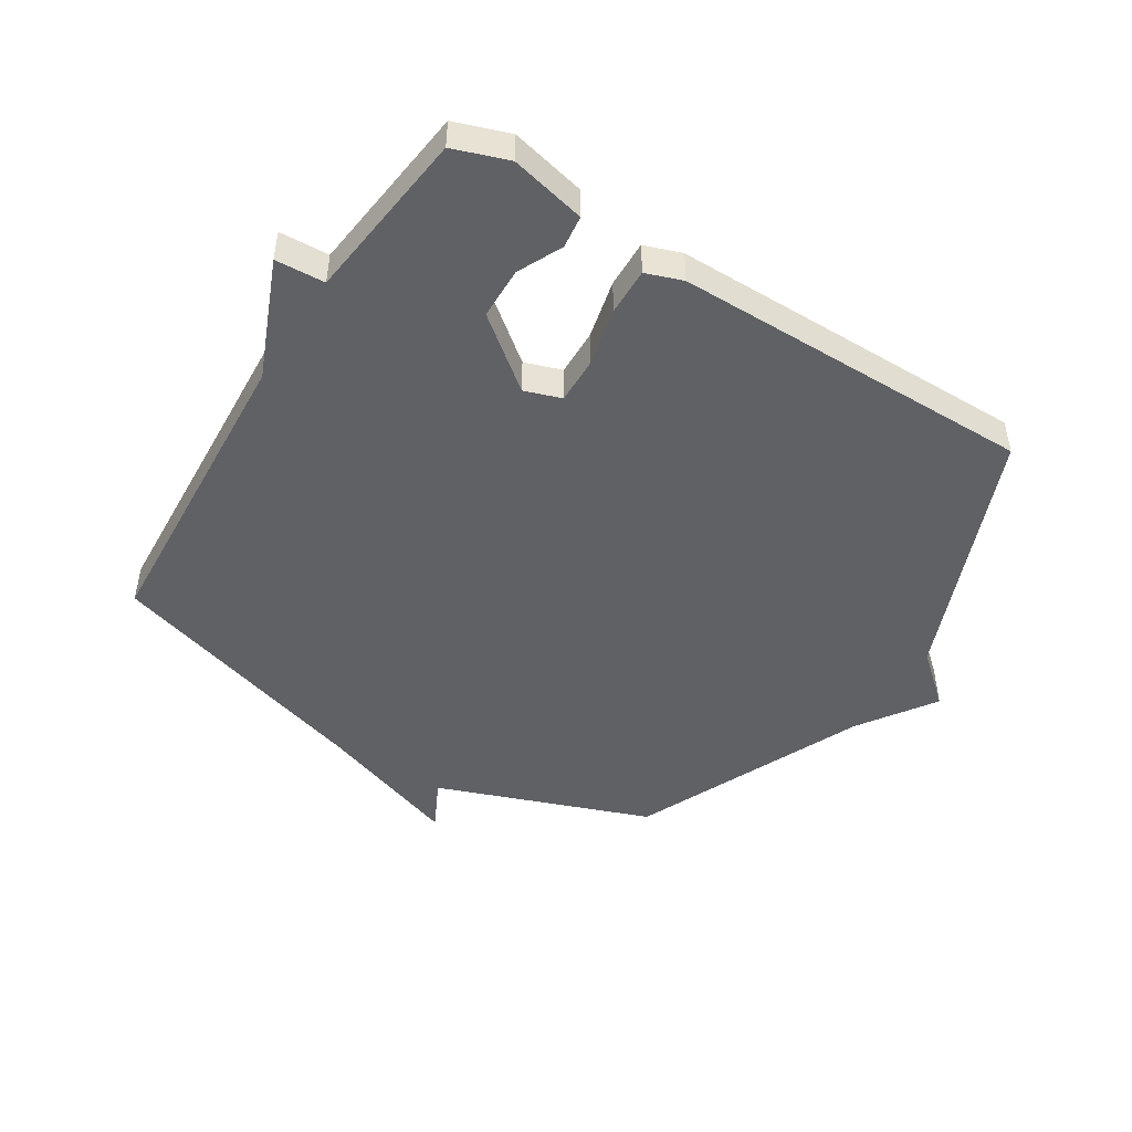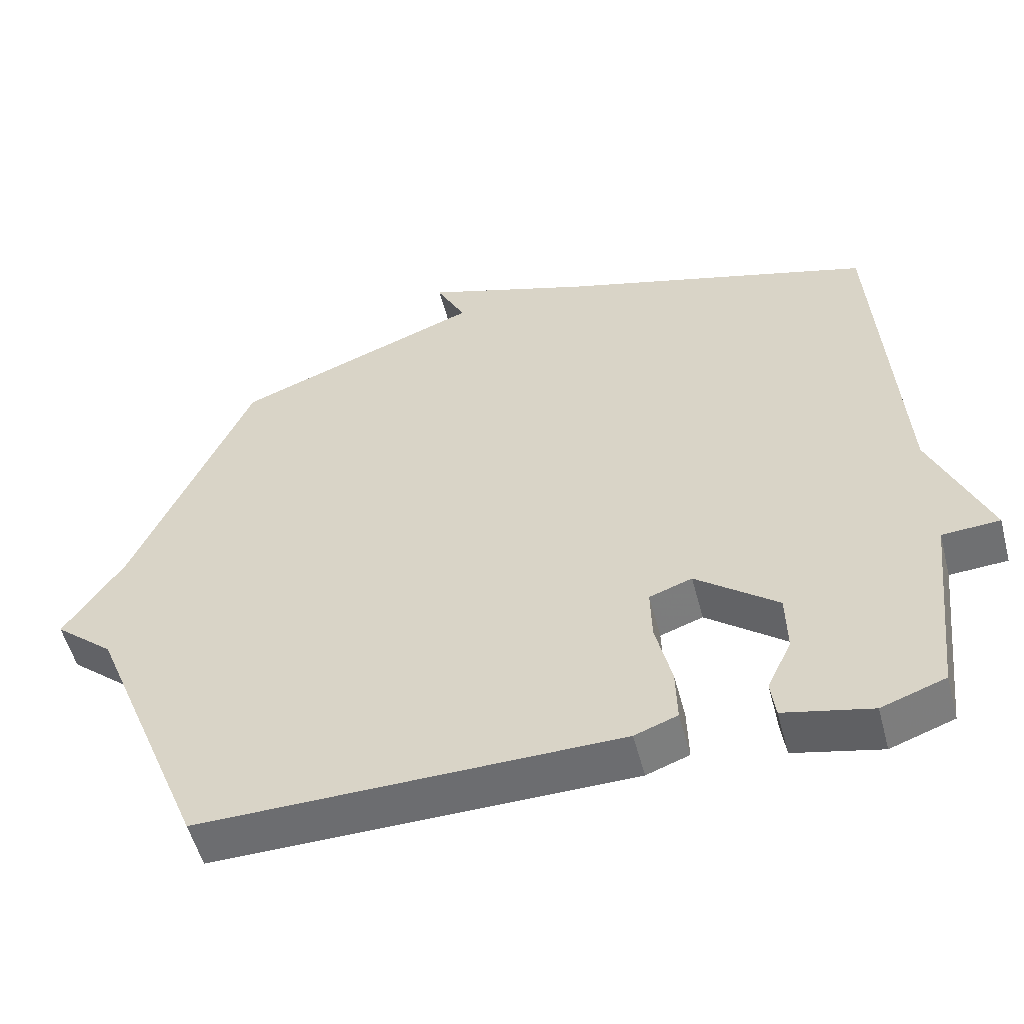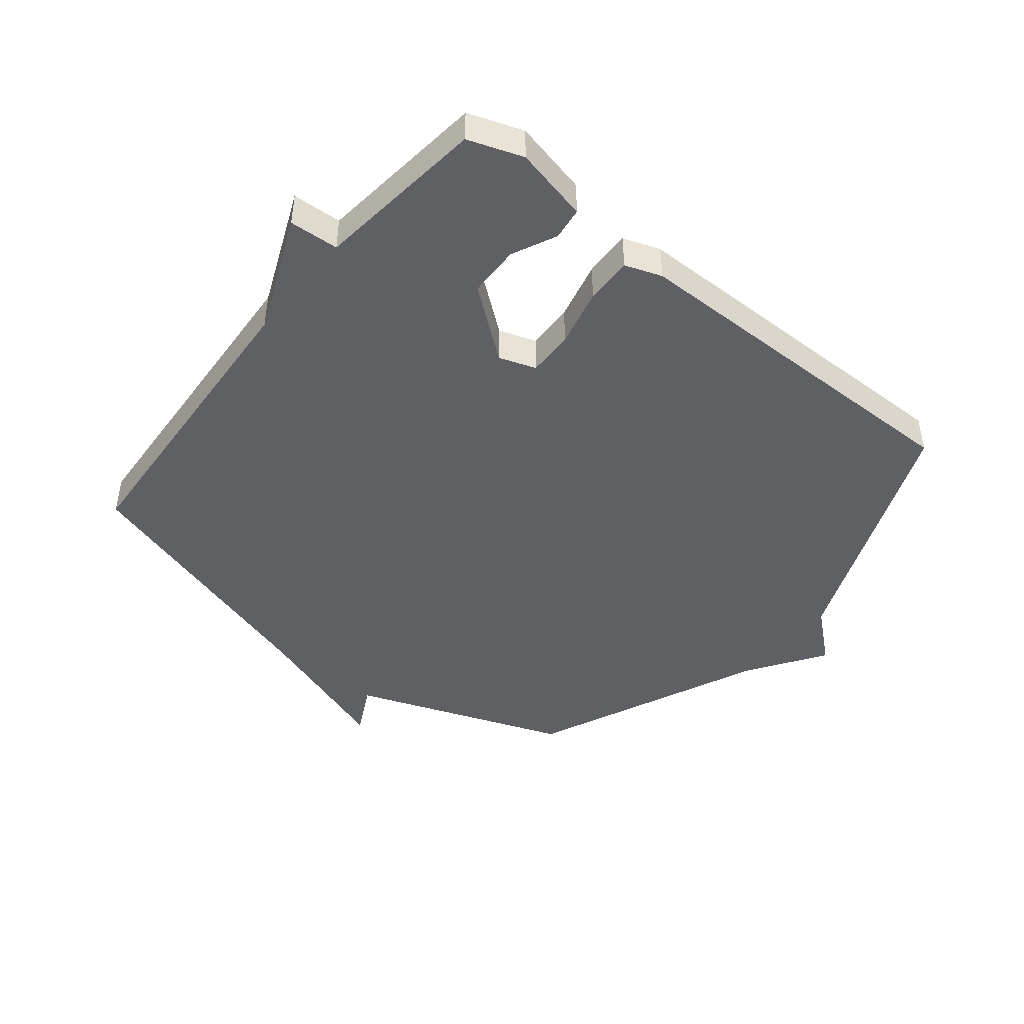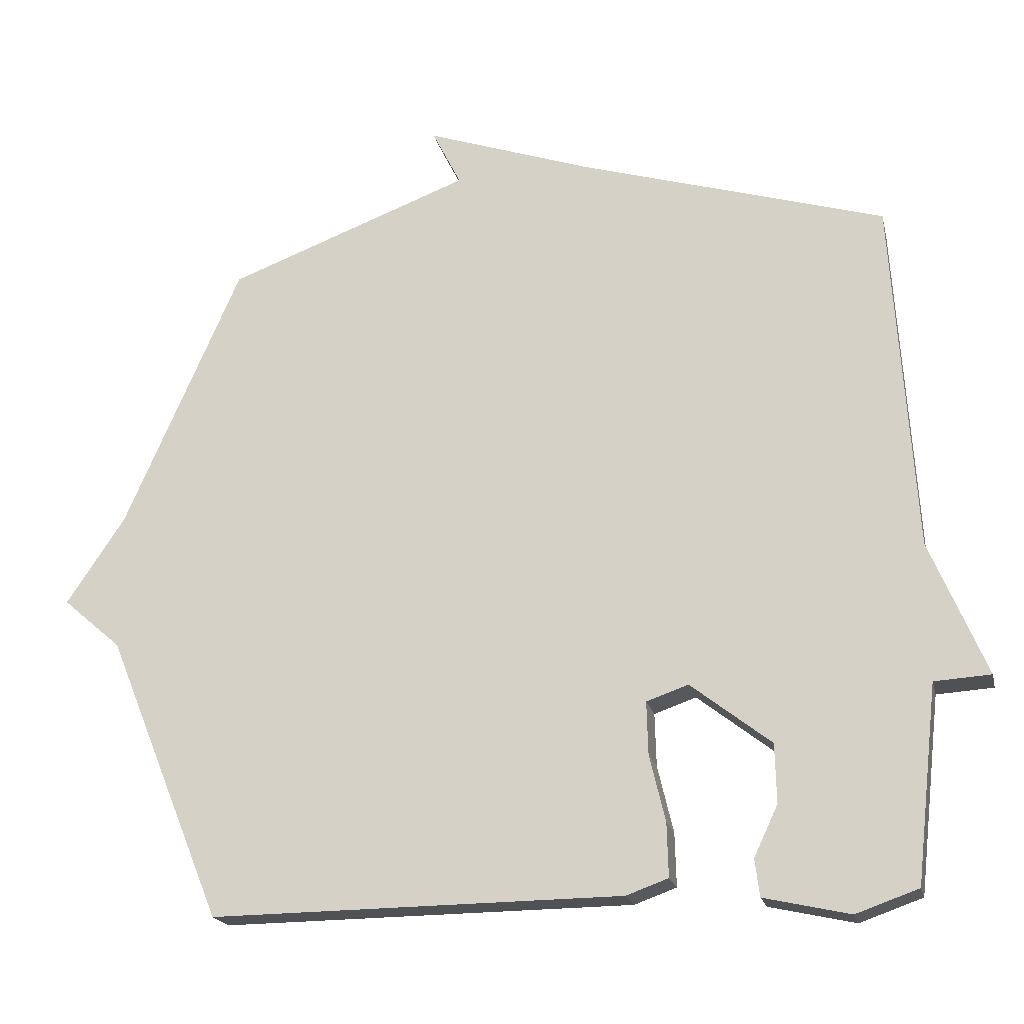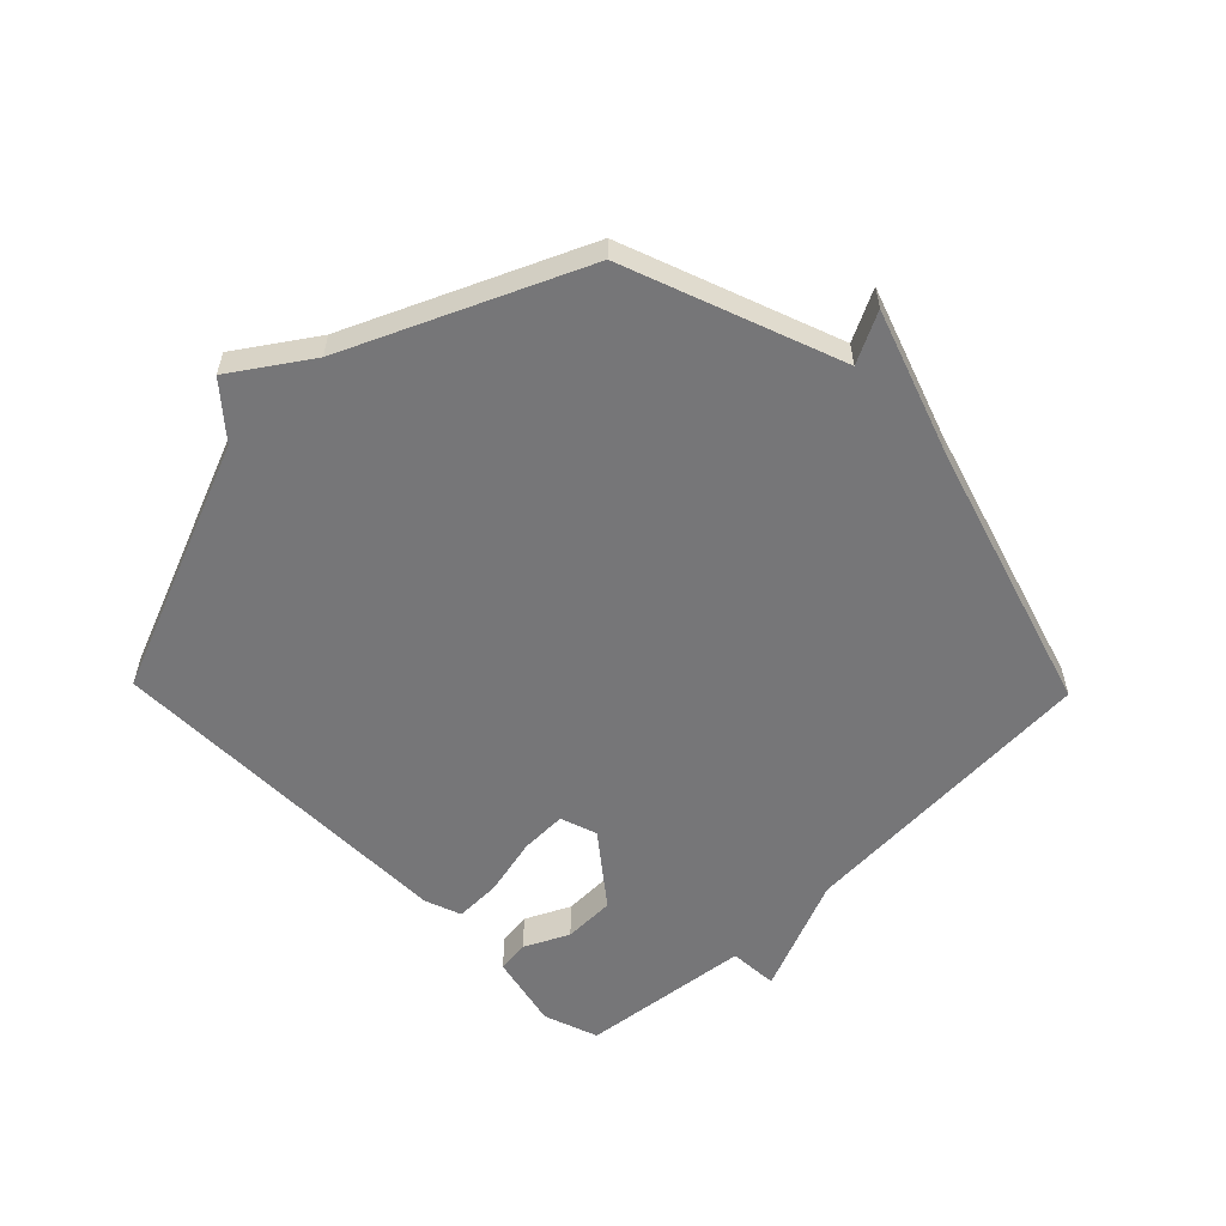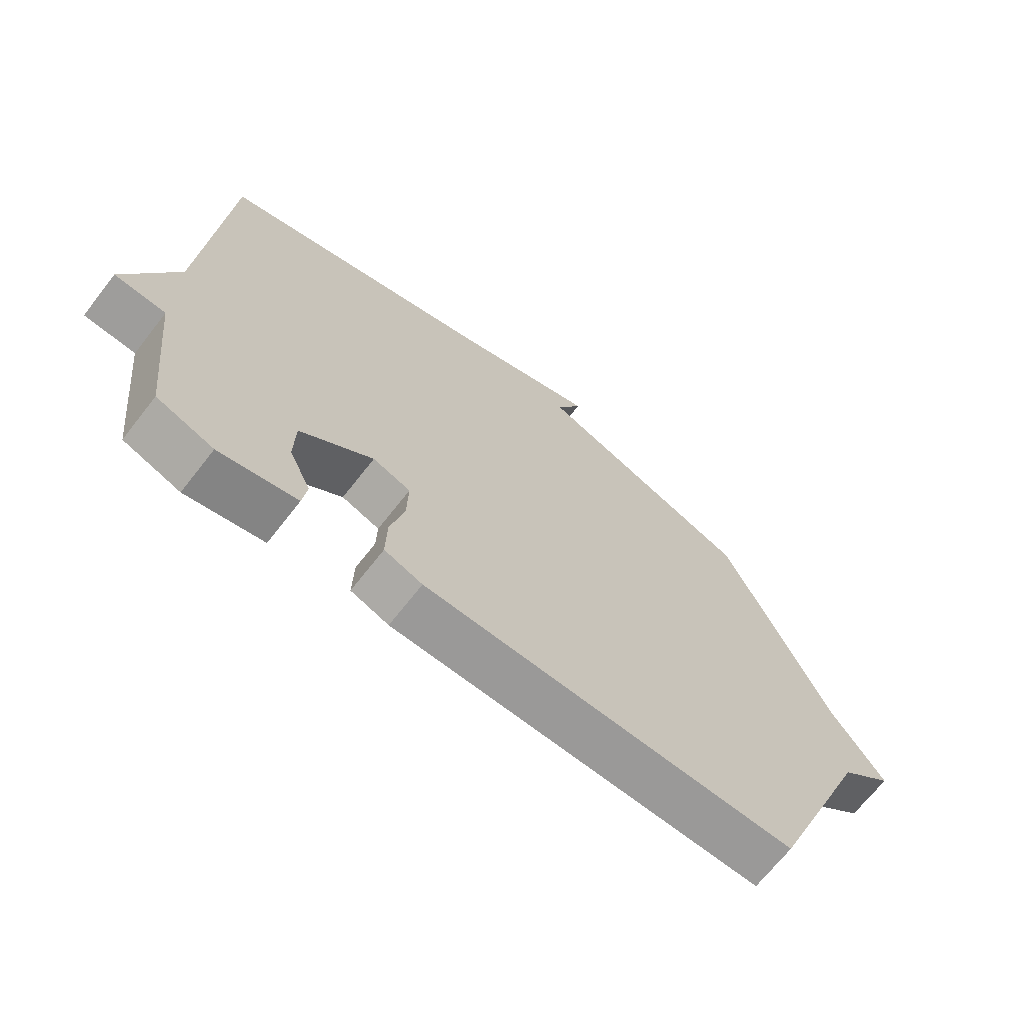
<metadata>
{"format":"obj","ext":"obj","renderer":"f3d","projection":"perspective","resolution":1024,"background":"white","views":[{"elev":-47.6,"azim":147.6,"up":"+Y"},{"elev":-53.8,"azim":14.7,"up":"+Z"},{"elev":-45.2,"azim":141.0,"up":"+Y"},{"elev":-19.6,"azim":12.7,"up":"+Z"},{"elev":-56.9,"azim":-45.8,"up":"+Y"},{"elev":-68.8,"azim":142.0,"up":"+Z"}]}
</metadata>
<code>
v 0.5 0.07 0.5
v 0.532 0.07 -0.015
v 0.614 0.07 -0.21
v 0.532 0.07 -0.215
v 0.5 0.07 -0.5
v 0.409 0.07 -0.532
v 0.284 0.07 -0.504
v 0.277 0.07 -0.45
v 0.312 0.07 -0.376
v 0.31 0.07 -0.29
v 0.193 0.07 -0.199
v 0.132 0.07 -0.22
v 0.134 0.07 -0.297
v 0.157 0.07 -0.394
v 0.159 0.07 -0.472
v 0.098 0.07 -0.494
v -0.5 0.07 -0.5
v -0.669 0.07 -0.085
v -0.754 0.07 -0.012
v -0.669 0.07 0.115
v -0.5 0.07 0.5
v -0.146 0.07 0.633
v -0.188 0.07 0.716
v 0.054 0.07 0.633
v 0.5 0 0.5
v 0.532 0 -0.015
v 0.614 0 -0.21
v 0.532 0 -0.215
v 0.5 0 -0.5
v 0.409 0 -0.532
v 0.284 0 -0.504
v 0.277 0 -0.45
v 0.312 0 -0.376
v 0.31 0 -0.29
v 0.193 0 -0.199
v 0.132 0 -0.22
v 0.134 0 -0.297
v 0.157 0 -0.394
v 0.159 0 -0.472
v 0.098 0 -0.494
v -0.5 0 -0.5
v -0.669 0 -0.085
v -0.754 0 -0.012
v -0.669 0 0.115
v -0.5 0 0.5
v -0.146 0 0.633
v -0.188 0 0.716
v 0.054 0 0.633
f 22 23 24
f 24 1 2
f 22 24 2
f 21 22 2
f 20 21 2
f 2 3 4
f 20 2 4
f 19 20 4
f 18 19 4
f 16 17 18
f 15 16 18
f 14 15 18
f 13 14 18
f 12 13 18
f 11 12 18
f 11 18 4
f 10 11 4
f 4 5 6
f 10 4 6
f 9 10 6
f 6 7 8 9
f 48 47 46
f 26 25 48
f 26 48 46
f 26 46 45
f 26 45 44
f 28 27 26
f 28 26 44
f 28 44 43
f 28 43 42
f 42 41 40
f 42 40 39
f 42 39 38
f 42 38 37
f 42 37 36
f 42 36 35
f 28 42 35
f 28 35 34
f 30 29 28
f 30 28 34
f 30 34 33
f 33 32 31 30
f 1 25 26 2
f 2 26 27 3
f 3 27 28 4
f 4 28 29 5
f 5 29 30 6
f 6 30 31 7
f 7 31 32 8
f 8 32 33 9
f 9 33 34 10
f 10 34 35 11
f 11 35 36 12
f 12 36 37 13
f 13 37 38 14
f 14 38 39 15
f 15 39 40 16
f 16 40 41 17
f 17 41 42 18
f 18 42 43 19
f 19 43 44 20
f 20 44 45 21
f 21 45 46 22
f 22 46 47 23
f 23 47 48 24
f 24 48 25 1

</code>
